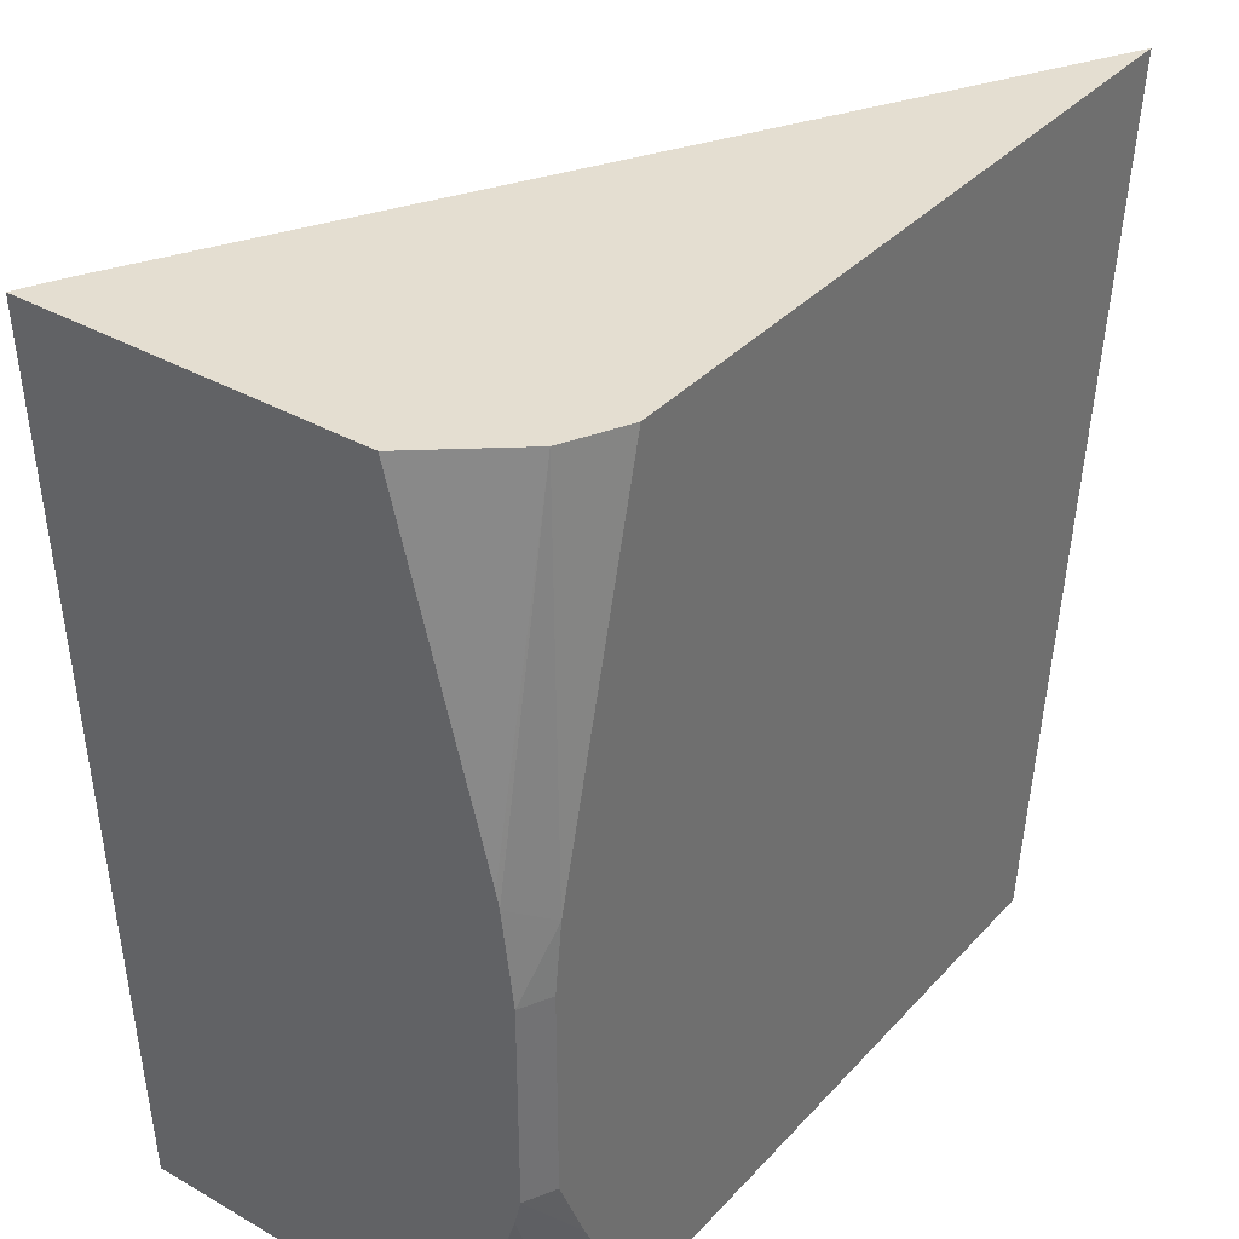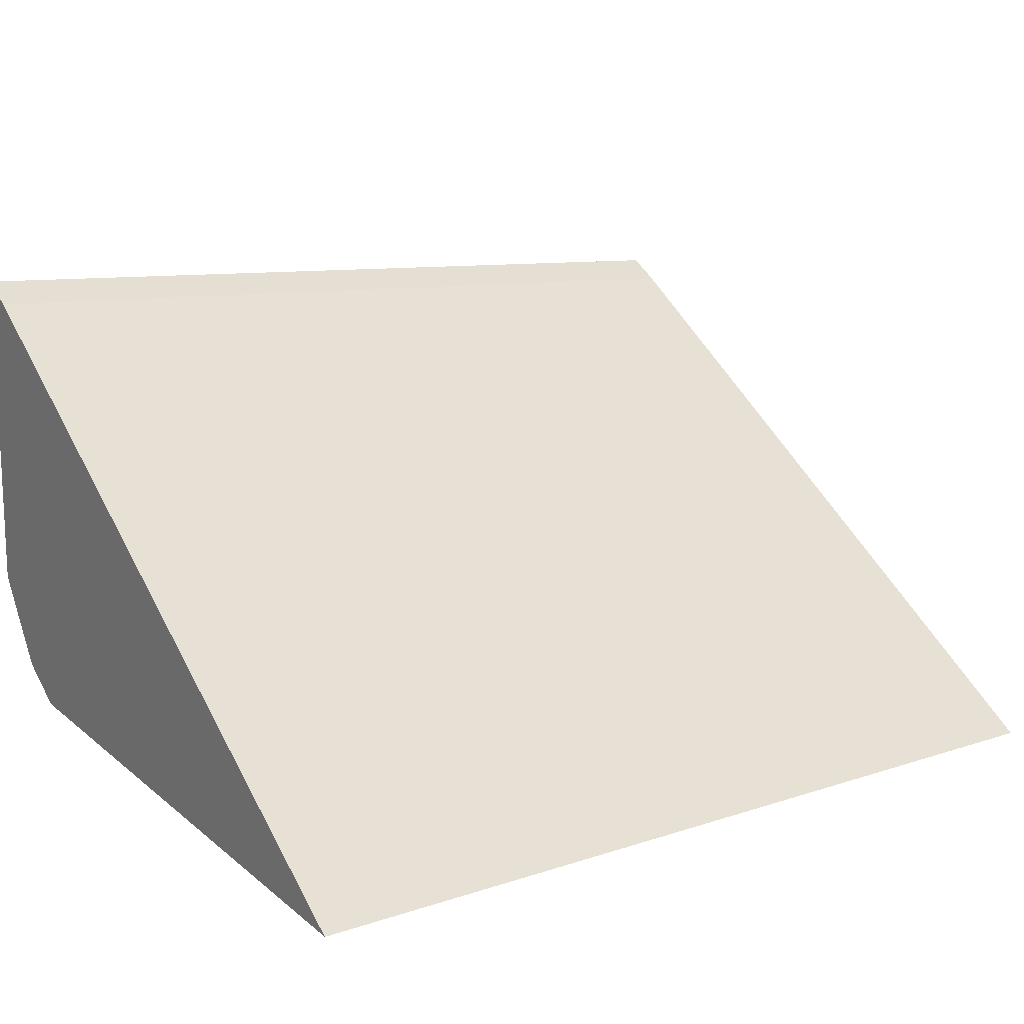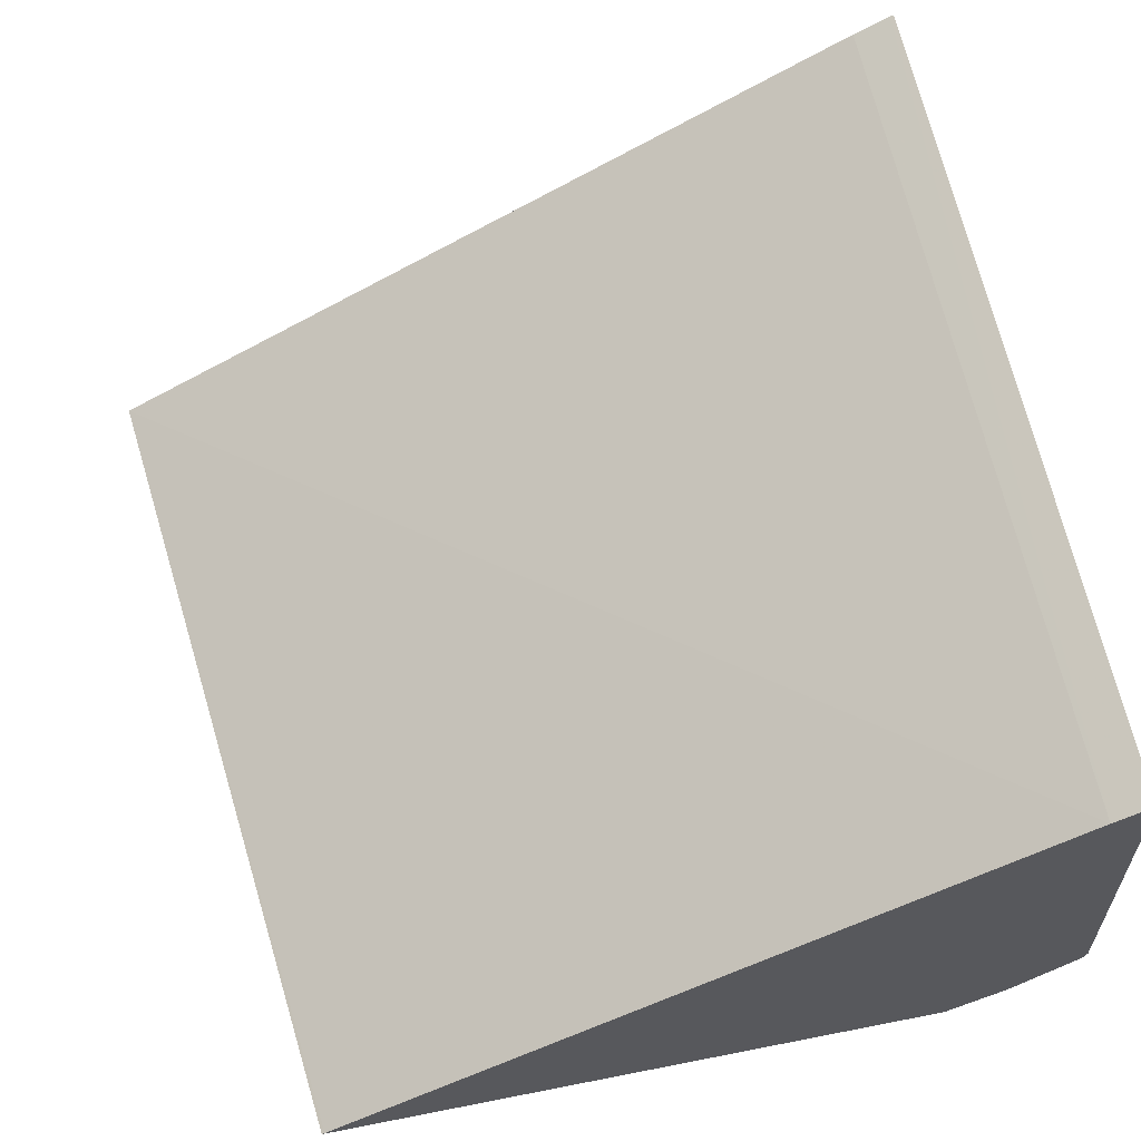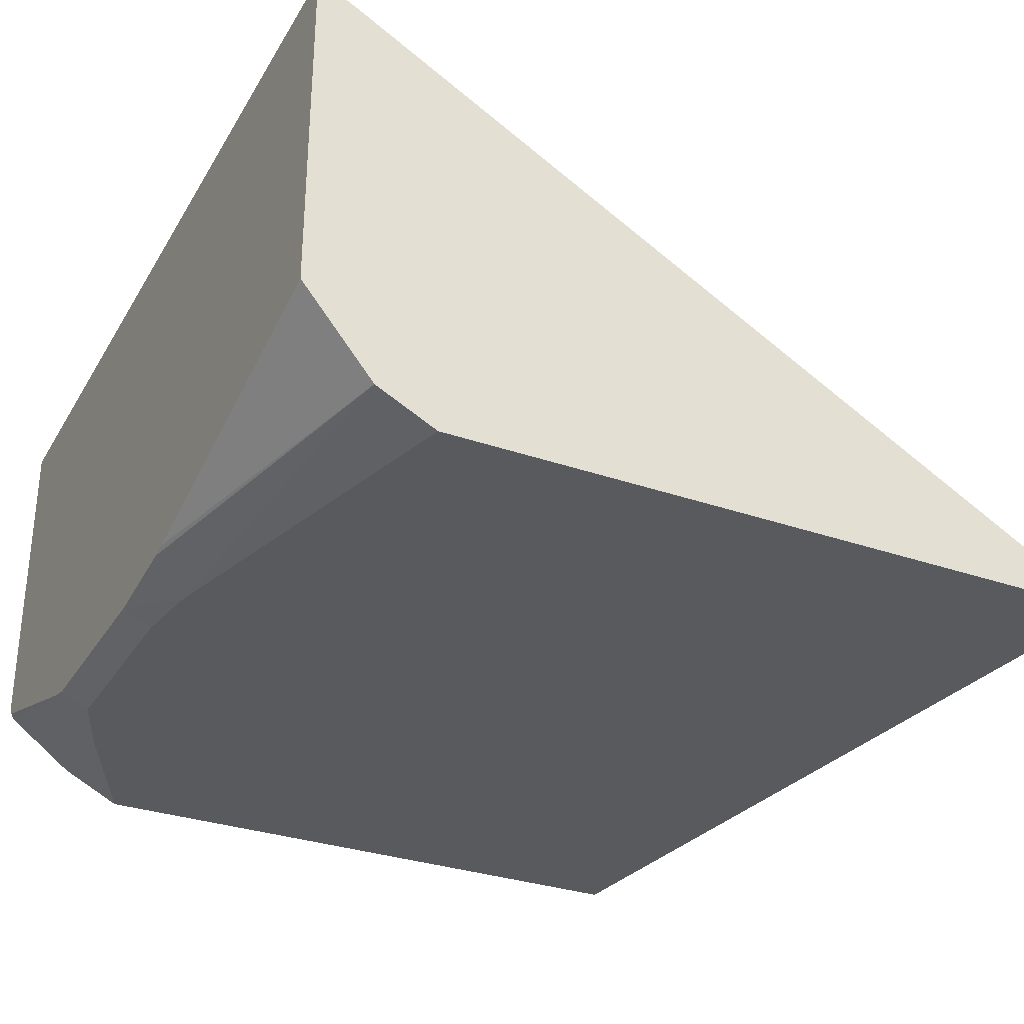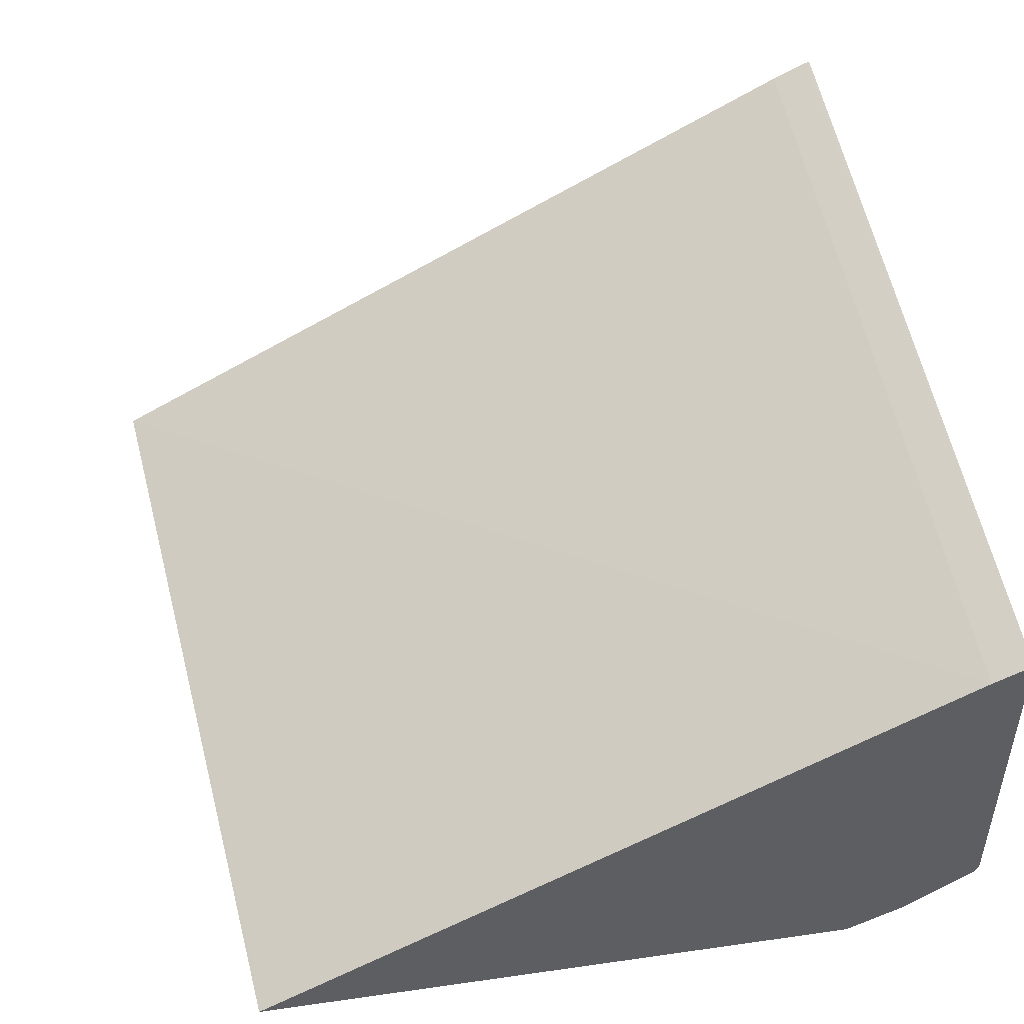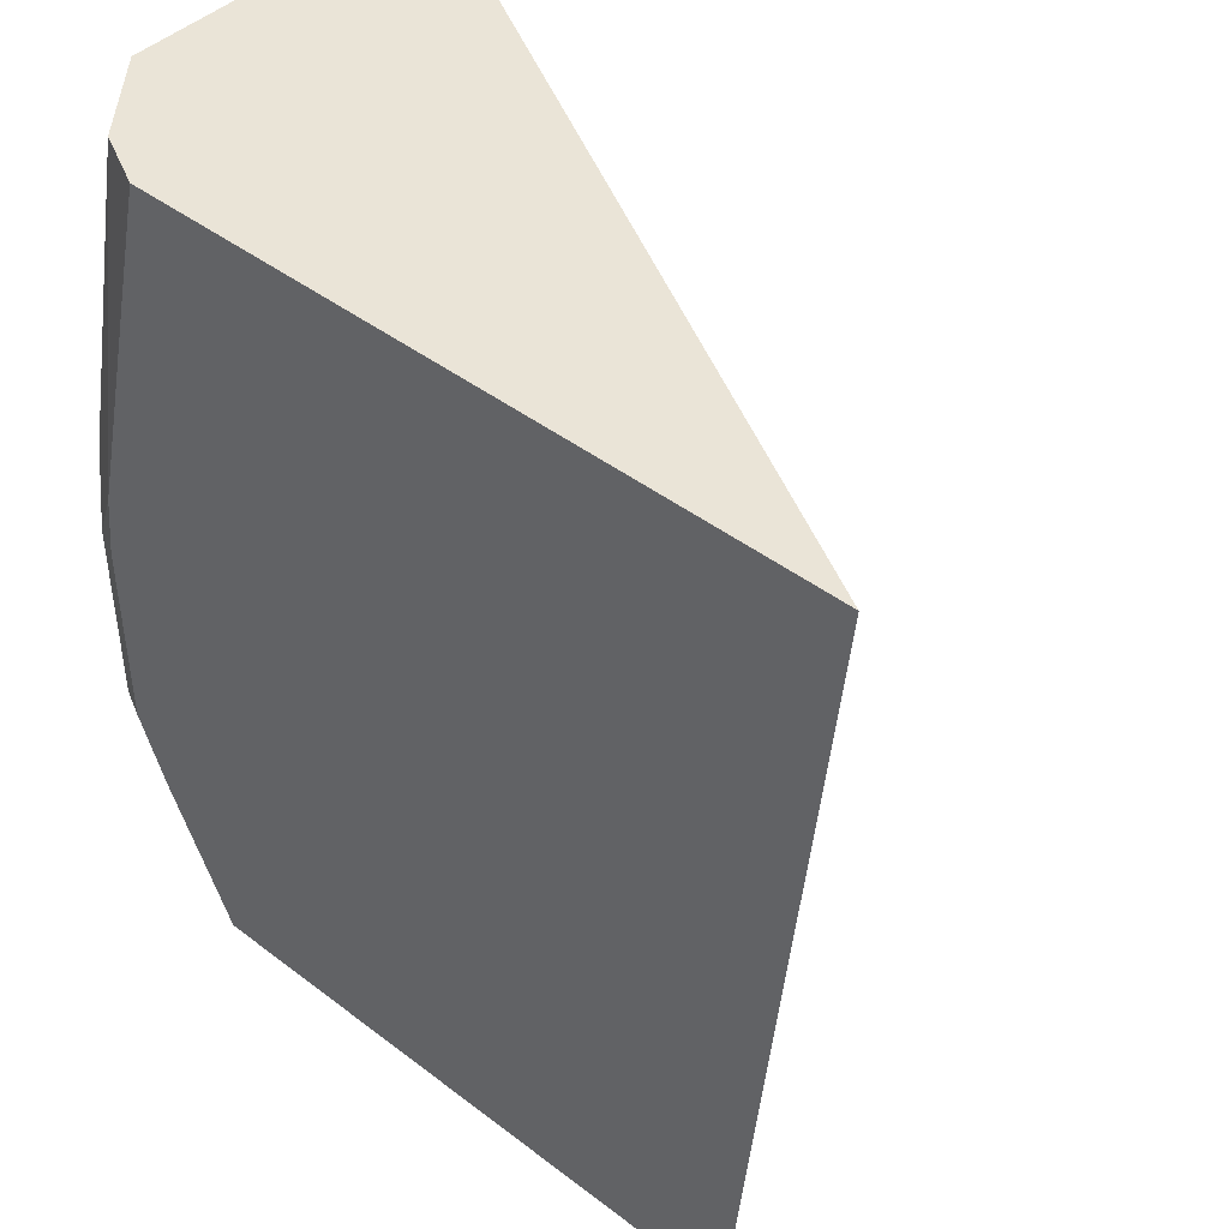
<metadata>
{"format":"obj","ext":"obj","renderer":"f3d","projection":"perspective","resolution":1024,"background":"white","views":[{"elev":36.4,"azim":126.6,"up":"+Y"},{"elev":14.6,"azim":-120.4,"up":"+Z"},{"elev":59.8,"azim":-11.5,"up":"+Z"},{"elev":-31.0,"azim":153.4,"up":"+Z"},{"elev":48.1,"azim":-9.1,"up":"+Z"},{"elev":43.7,"azim":-138.1,"up":"+Y"}]}
</metadata>
<code>
v 0.1867 0.3624 -0.7602
v 0.4897 0.3624 -0.5921
v 0.455 0.3624 -0.7602
v 0.2195 0.03208 -0.7602
v 0.2206 0.03208 -0.7595
v 0.4906 0.03208 -0.6068
v 0.5035 0.3624 -0.5852
v 0.4777 0.3624 -0.7489
v 0.4906 0.2194 -0.7602
v 0.455 0.03208 -0.7602
v 0.5049 0.03208 -0.5997
v 0.5049 0.3624 -0.5845
v 0.5049 0.3624 -0.7159
v 0.5049 0.2344 -0.749
v 0.5049 0.2284 -0.7503
v 0.5049 0.1937 -0.7546
v 0.4938 0.1937 -0.7602
v 0.4777 0.03208 -0.7489
v 0.4816 0.08709 -0.7602
v 0.5049 0.03208 -0.7266
v 0.5049 0.1162 -0.7546
v 0.4938 0.1162 -0.7602
v 0.5031 0.03208 -0.7302
v 0.5049 0.1063 -0.7522
v 0.5049 0.03431 -0.7288
f 8 14 15
f 11 21 16
f 8 15 9
f 9 15 16
f 9 16 17
f 10 19 18
f 11 20 25
f 11 25 24
f 11 24 21
f 11 16 15
f 18 21 24
f 11 14 13
f 11 13 12
f 16 21 22
f 16 22 17
f 18 19 21
f 18 24 23
f 19 22 21
f 20 23 25
f 23 24 25
f 8 13 14
f 11 15 14
f 7 11 12
f 3 8 9
f 4 6 5
f 6 11 7
f 1 7 12
f 1 12 13
f 1 13 8
f 1 8 3
f 1 3 9
f 1 9 17
f 1 17 22
f 1 22 19
f 1 19 10
f 1 2 7
f 1 4 5
f 1 5 6
f 1 6 2
f 2 6 7
f 4 11 6
f 4 10 18
f 4 18 23
f 4 23 20
f 4 20 11
f 1 10 4

</code>
